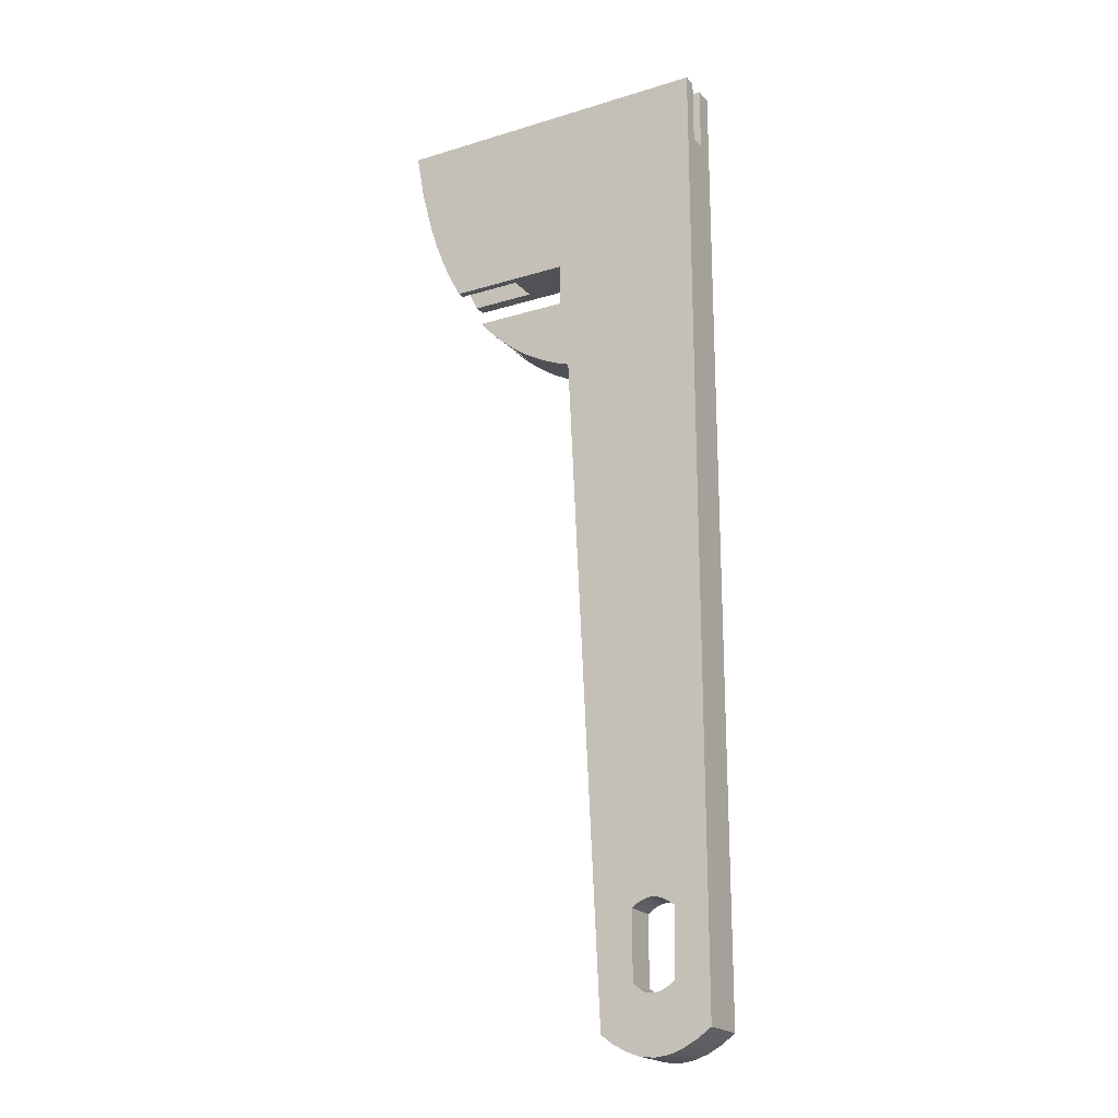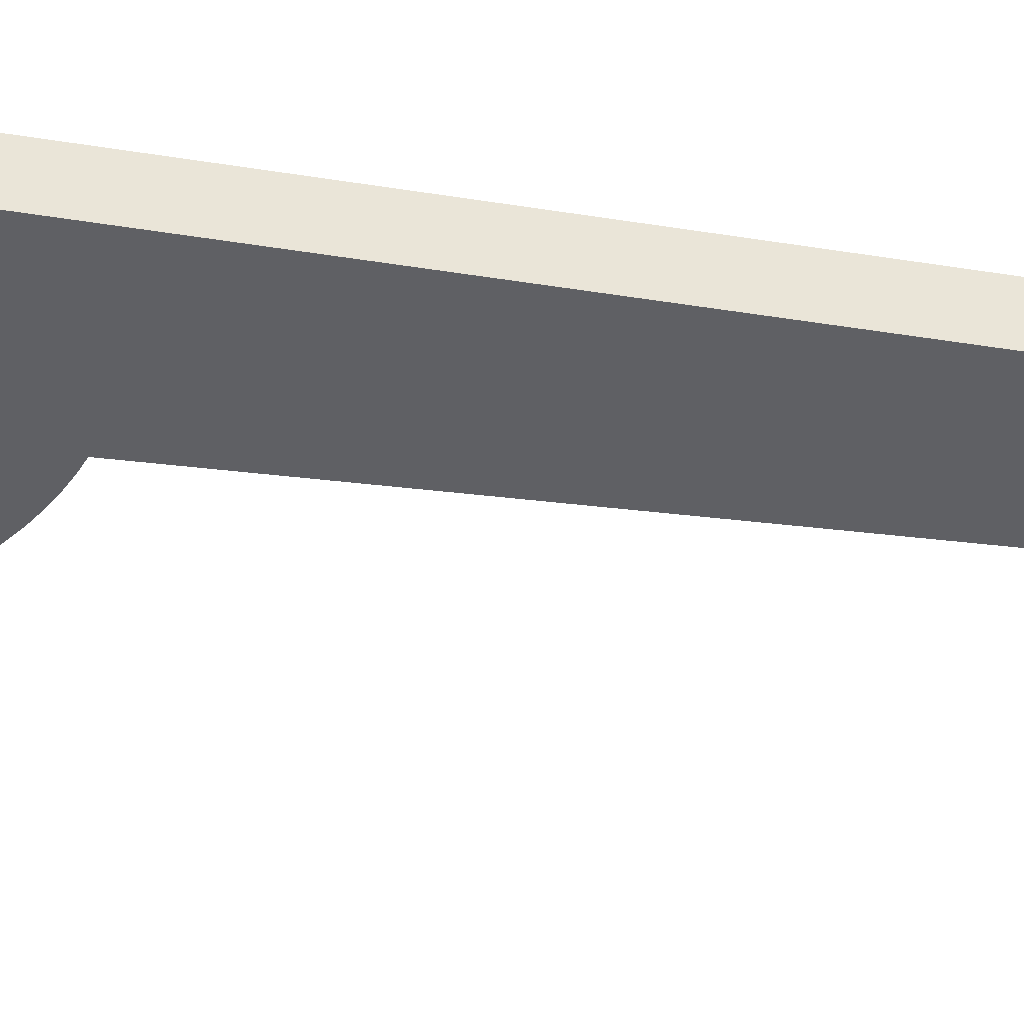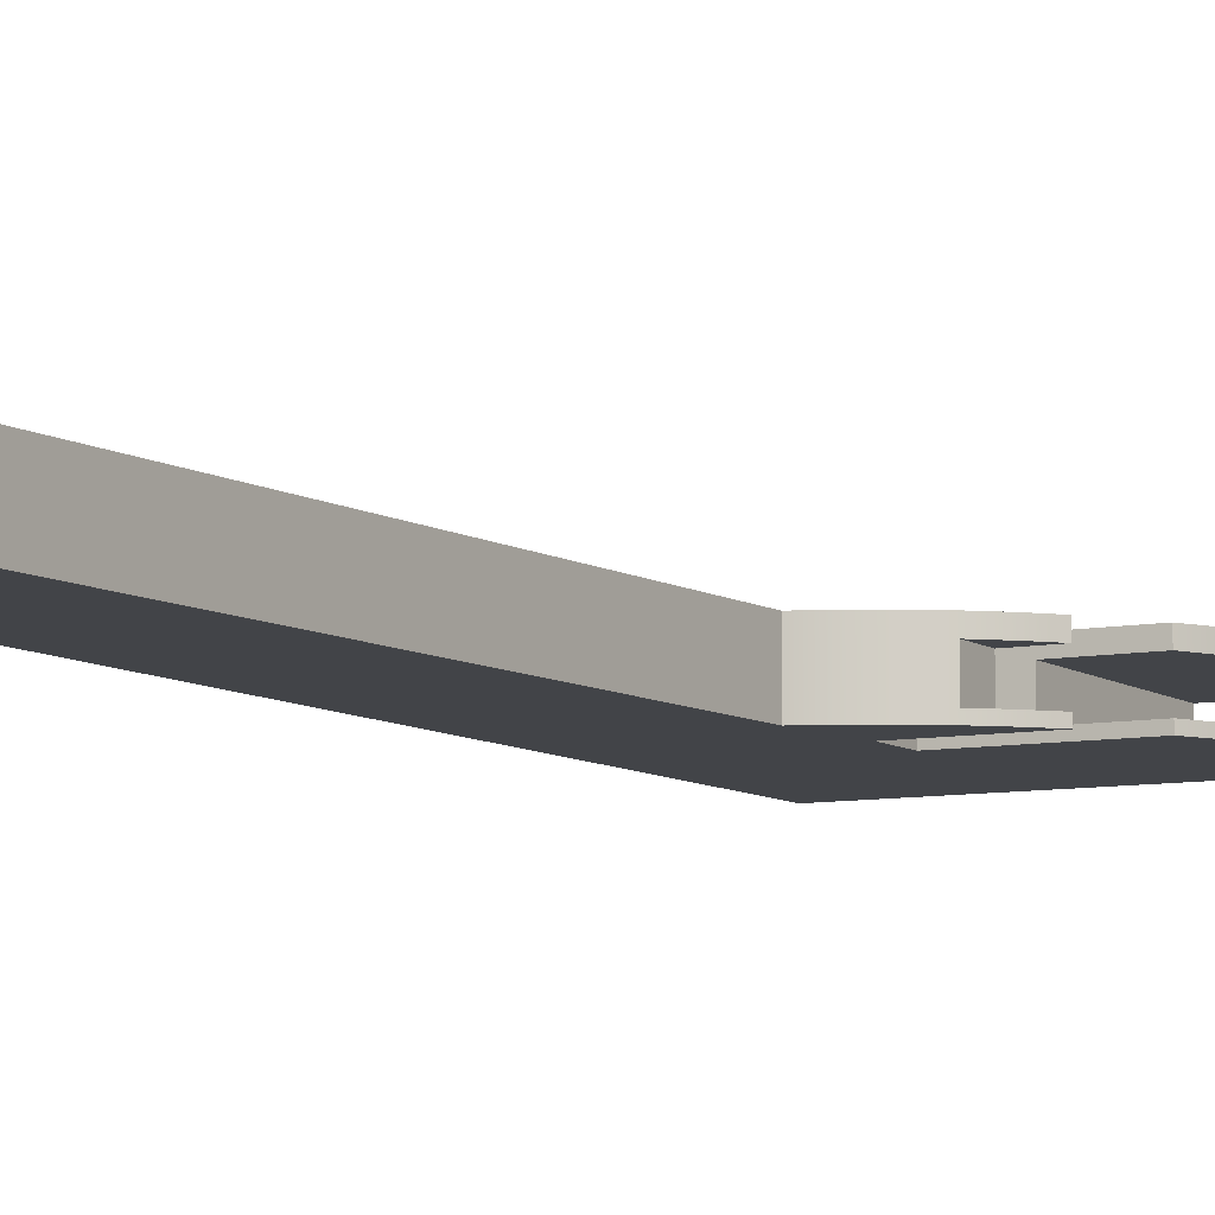
<metadata>
{"format":"obj","ext":"obj","renderer":"f3d","projection":"perspective","resolution":1024,"background":"white","views":[{"elev":-20.7,"azim":29.0,"up":"+Z"},{"elev":-44.6,"azim":79.4,"up":"+Y"},{"elev":-8.0,"azim":-151.2,"up":"+Y"}]}
</metadata>
<code>
v 8.3 -0.6277 -29.3
v 7.893 -0.6277 -29.58
v 7.452 -0.6277 -29.81
v 7.225 -0.6277 -29.9
v 7.012 -0.6277 -29.96
v 6.633 -0.6277 -30
v 6.633 0.8723 -30
v 7.044 0.8723 -29.95
v 7.459 0.8723 -29.81
v 7.878 0.8723 -29.59
v 8.3 0.8723 -29.3
v 8.3 -0.6277 -29.3
v 8.3 0.8723 -29.3
v 8.3 0.8723 0
v 8.3 0.3 0
v 8.3 0.3 -2
v 8.3 -0.2 -2
v 8.3 -0.2 0
v 8.3 -0.6277 0
v 7.871 0.8723 -28.51
v 7.871 0.8723 -3.476
v 7.325 0.8723 -3.137
v 6.802 0.8723 -2.883
v 6.305 0.8723 -2.723
v 5.837 0.8723 -2.667
v 5.4 0.8723 -2.725
v 4.993 0.8723 -2.894
v 4.615 0.8723 -3.168
v 4.264 0.8723 -3.538
v 5.453 0.8723 -28.51
v 5.755 0.8723 -28.69
v 6.057 0.8723 -28.82
v 6.36 0.8723 -28.9
v 6.662 0.8723 -28.93
v 6.964 0.8723 -28.9
v 7.267 0.8723 -28.82
v 7.569 0.8723 -28.69
v 8.3 0.8723 -29.3
v 7.878 0.8723 -29.59
v 7.459 0.8723 -29.81
v 7.044 0.8723 -29.95
v 6.633 0.8723 -30
v 6.6 0.8723 -30
v 6.195 0.8723 -29.95
v 5.795 0.8723 -29.81
v 5.398 0.8723 -29.59
v 5.004 0.8723 -29.3
v 4.036 0.8723 -8.977
v 3.589 0.8723 -8.817
v 3.157 0.8723 -8.625
v 2.74 0.8723 -8.402
v 2.339 0.8723 -8.147
v 1.954 0.8723 -7.859
v 1.585 0.8723 -7.539
v 1.234 0.8723 -7.187
v 0.9 0.8723 -6.804
v 3.757 0.8723 -6.804
v 3.757 0.8723 -5.504
v 0.02108 0.8723 -5.504
v -0.2923 0.8723 -4.905
v -0.5765 0.8723 -4.275
v -0.8317 0.8723 -3.618
v -1.059 0.8723 -2.936
v -1.258 0.8723 -2.232
v -1.431 0.8723 -1.507
v -1.578 0.8723 -0.7632
v -1.7 0.8723 0
v 8.3 0.8723 0
v 8.3 0.3 0
v 3.8 0.3 0
v 3.8 0.3 -2
v 8.3 0.3 -2
v 3.8 0.3 0
v 3.8 -0.2 0
v 3.8 -0.2 -2
v 3.8 0.3 -2
v 3.8 -0.2 0
v 8.3 -0.2 0
v 8.3 -0.2 -2
v 3.8 -0.2 -2
v 3.8 -0.2 -2
v 8.3 -0.2 -2
v 8.3 0.3 -2
v 3.8 0.3 -2
v 8.3 -0.2 0
v 3.8 -0.2 0
v 3.8 0.3 0
v 8.3 0.3 0
v 8.3 0.8723 0
v -1.7 0.8723 0
v -1.7 -0.6277 0
v 8.3 -0.6277 0
v 2 -0.4 0
v -0.5 -0.4 0
v -0.5 0.5 0
v 2 0.5 0
v 3.757 -0.6277 -6.804
v 3.757 -0.6277 -5.504
v 3.757 0.8723 -5.504
v 3.757 0.8723 -6.804
v 2 0.5 -5.504
v 0.02108 0.5 -5.504
v 0.02108 0.8723 -5.504
v 3.757 0.8723 -5.504
v 3.757 -0.6277 -5.504
v 0.02108 -0.6277 -5.504
v 0.02108 -0.4 -5.504
v 2 -0.4 -5.504
v 0.9 0.5 -6.804
v 2 0.5 -6.804
v 2 -0.4 -6.804
v 0.9 -0.4 -6.804
v 0.9 -0.6277 -6.804
v 3.757 -0.6277 -6.804
v 3.757 0.8723 -6.804
v 0.9 0.8723 -6.804
v 2 0.5 -6.804
v 0.9 0.5 -6.804
v 1.419 0.5 -7.379
v 2 0.5 -7.896
v 0.02108 0.5 -5.504
v 2 0.5 -5.504
v 2 0.5 0
v -0.5 0.5 0
v -0.5 0.5 -4.454
v 2 -0.4 -6.804
v 2 0.5 -6.804
v 2 0.5 -7.896
v 2 -0.4 -7.896
v 2 0.5 -5.504
v 2 -0.4 -5.504
v 2 -0.4 0
v 2 0.5 0
v 0.9 -0.4 -6.804
v 2 -0.4 -6.804
v 2 -0.4 -7.896
v 1.419 -0.4 -7.379
v 2 -0.4 -5.504
v 0.02108 -0.4 -5.504
v -0.5 -0.4 -4.454
v -0.5 -0.4 0
v 2 -0.4 0
v 0.9 0.5 -6.804
v 0.9 0.8723 -6.804
v 1.234 0.8723 -7.187
v 1.585 0.8723 -7.539
v 1.954 0.8723 -7.859
v 2.339 0.8723 -8.147
v 2.74 0.8723 -8.402
v 3.157 0.8723 -8.625
v 3.589 0.8723 -8.817
v 4.036 0.8723 -8.977
v 4.036 -0.6277 -8.977
v 3.683 -0.6277 -8.854
v 3.311 -0.6277 -8.698
v 2.923 -0.6277 -8.505
v 2.523 -0.6277 -8.27
v 2.117 -0.6277 -7.986
v 1.707 -0.6277 -7.65
v 1.301 -0.6277 -7.258
v 0.9 -0.6277 -6.804
v 0.9 -0.4 -6.804
v 1.419 -0.4 -7.379
v 2 -0.4 -7.896
v 2 0.5 -7.896
v 1.419 0.5 -7.379
v 0.02108 0.8723 -5.504
v 0.02108 0.5 -5.504
v -0.5 0.5 -4.454
v -0.5 -0.4 -4.454
v 0.02108 -0.4 -5.504
v 0.02108 -0.6277 -5.504
v -0.3096 -0.6277 -4.869
v -0.6037 -0.6277 -4.209
v -0.8631 -0.6277 -3.529
v -1.089 -0.6277 -2.834
v -1.45 -0.6277 -1.418
v -1.7 -0.6277 0
v -1.7 0.8723 0
v -1.578 0.8723 -0.7632
v -1.431 0.8723 -1.507
v -1.258 0.8723 -2.232
v -1.059 0.8723 -2.936
v -0.8317 0.8723 -3.618
v -0.5765 0.8723 -4.275
v -0.2923 0.8723 -4.905
v 6.633 -0.6277 -30
v 7.012 -0.6277 -29.96
v 7.225 -0.6277 -29.9
v 7.452 -0.6277 -29.81
v 7.893 -0.6277 -29.58
v 8.3 -0.6277 -29.3
v 8.3 -0.6277 0
v -1.7 -0.6277 0
v -1.45 -0.6277 -1.418
v -1.089 -0.6277 -2.834
v -0.8631 -0.6277 -3.529
v -0.6037 -0.6277 -4.209
v -0.3096 -0.6277 -4.869
v 0.02108 -0.6277 -5.504
v 3.757 -0.6277 -5.504
v 3.757 -0.6277 -6.804
v 0.9 -0.6277 -6.804
v 1.301 -0.6277 -7.258
v 1.707 -0.6277 -7.65
v 2.117 -0.6277 -7.986
v 2.523 -0.6277 -8.27
v 2.923 -0.6277 -8.505
v 3.311 -0.6277 -8.698
v 3.683 -0.6277 -8.854
v 4.036 -0.6277 -8.977
v 5.004 -0.6277 -29.3
v 5.361 -0.6277 -29.57
v 5.749 -0.6277 -29.79
v 6.164 -0.6277 -29.94
v 6.6 -0.6277 -30
v 6 -0.6277 -25.96
v 6.159 -0.6277 -25.84
v 6.318 -0.6277 -25.76
v 6.472 -0.6277 -25.71
v 6.614 -0.6277 -25.7
v 6.756 -0.6277 -25.72
v 6.928 -0.6277 -25.77
v 7.287 -0.6277 -25.97
v 7.261 -0.6277 -28
v 7.079 -0.6277 -28.14
v 6.879 -0.6277 -28.24
v 6.692 -0.6277 -28.29
v 6.533 -0.6277 -28.3
v 6.385 -0.6277 -28.26
v 6.245 -0.6277 -28.19
v 6 -0.6277 -28
v -0.5 -0.4 -4.454
v -0.5 0.5 -4.454
v -0.5 0.5 0
v -0.5 -0.4 0
v 7.261 0.3723 -28
v 7.021 0.3723 -28.17
v 6.719 0.3723 -28.29
v 6.556 0.3723 -28.3
v 6.372 0.3723 -28.25
v 6.175 0.3723 -28.15
v 6 0.3723 -28
v 6 -0.6277 -28
v 6.245 -0.6277 -28.19
v 6.385 -0.6277 -28.26
v 6.533 -0.6277 -28.3
v 6.692 -0.6277 -28.29
v 6.879 -0.6277 -28.24
v 7.079 -0.6277 -28.14
v 7.261 -0.6277 -28
v 7.287 0.3723 -25.97
v 7.261 0.3723 -28
v 7.261 -0.6277 -28
v 7.287 -0.6277 -25.97
v 6 0.3723 -25.96
v 6.174 0.3723 -25.83
v 6.361 0.3723 -25.74
v 6.521 0.3723 -25.7
v 6.667 0.3723 -25.7
v 6.832 0.3723 -25.73
v 7.005 0.3723 -25.8
v 7.287 0.3723 -25.97
v 7.287 -0.6277 -25.97
v 6.928 -0.6277 -25.77
v 6.756 -0.6277 -25.72
v 6.614 -0.6277 -25.7
v 6.472 -0.6277 -25.71
v 6.318 -0.6277 -25.76
v 6.159 -0.6277 -25.84
v 6 -0.6277 -25.96
v 6 0.3723 -28
v 6 0.3723 -25.96
v 6 -0.6277 -25.96
v 6 -0.6277 -28
v 7.371 0.3723 -28.23
v 7.371 0.3723 -3.746
v 7.871 0.8723 -3.476
v 7.871 0.8723 -28.51
v 5.94 0.3723 -28.22
v 6.318 0.3723 -28.38
v 6.657 0.3723 -28.43
v 6.994 0.3723 -28.38
v 7.371 0.3723 -28.23
v 7.871 0.8723 -28.51
v 7.569 0.8723 -28.69
v 7.267 0.8723 -28.82
v 6.964 0.8723 -28.9
v 6.662 0.8723 -28.93
v 6.36 0.8723 -28.9
v 6.057 0.8723 -28.82
v 5.755 0.8723 -28.69
v 5.453 0.8723 -28.51
v 7.429 0.6223 -28.48
v 5.924 0.4973 -28.35
v 7.346 0.4348 -28.31
v 7.075 0.4348 -28.42
v 6.858 0.4348 -28.48
v 6.651 0.4348 -28.49
v 6.431 0.4348 -28.47
v 6.199 0.4348 -28.41
v 5.952 0.4348 -28.3
v 5.809 0.7473 -28.58
v 6.093 0.7473 -28.7
v 6.372 0.7473 -28.78
v 6.649 0.7473 -28.81
v 6.909 0.7473 -28.79
v 7.173 0.7473 -28.72
v 7.485 0.7473 -28.59
v 7.374 0.4973 -28.37
v 7.095 0.4973 -28.48
v 6.868 0.4973 -28.54
v 6.651 0.4973 -28.56
v 6.42 0.4973 -28.53
v 6.178 0.4973 -28.47
v 7.134 0.6223 -28.6
v 6.889 0.6223 -28.66
v 6.65 0.6223 -28.68
v 6.396 0.6223 -28.66
v 6.135 0.6223 -28.58
v 5.866 0.6223 -28.46
v 4.773 0.3723 -3.713
v 5.94 0.3723 -28.22
v 5.453 0.8723 -28.51
v 4.264 0.8723 -3.538
v 7.371 0.3723 -3.746
v 6.928 0.3723 -3.491
v 6.519 0.3723 -3.309
v 6.153 0.3723 -3.202
v 5.836 0.3723 -3.167
v 5.559 0.3723 -3.199
v 5.3 0.3723 -3.297
v 5.037 0.3723 -3.467
v 4.773 0.3723 -3.713
v 4.264 0.8723 -3.538
v 4.615 0.8723 -3.168
v 4.993 0.8723 -2.894
v 5.4 0.8723 -2.725
v 5.837 0.8723 -2.667
v 6.305 0.8723 -2.723
v 6.802 0.8723 -2.883
v 7.325 0.8723 -3.137
v 7.871 0.8723 -3.476
v 4.677 0.6223 -3.452
v 7.39 0.6223 -3.464
v 4.765 0.4973 -3.541
v 4.98 0.4973 -3.353
v 5.195 0.4973 -3.211
v 5.413 0.4973 -3.113
v 5.634 0.4973 -3.058
v 5.87 0.4973 -3.043
v 6.128 0.4973 -3.069
v 6.41 0.4973 -3.139
v 6.698 0.4973 -3.246
v 7.004 0.4973 -3.39
v 7.325 0.4973 -3.571
v 7.062 0.6223 -3.279
v 6.747 0.6223 -3.131
v 6.447 0.6223 -3.02
v 6.149 0.6223 -2.946
v 5.873 0.6223 -2.918
v 5.615 0.6223 -2.934
v 5.372 0.6223 -2.995
v 5.135 0.6223 -3.102
v 4.904 0.6223 -3.254
v 7.287 0.3723 -25.97
v 7.005 0.3723 -25.8
v 6.832 0.3723 -25.73
v 6.667 0.3723 -25.7
v 6.521 0.3723 -25.7
v 6.361 0.3723 -25.74
v 6.174 0.3723 -25.83
v 6 0.3723 -25.96
v 6 0.3723 -28
v 6.175 0.3723 -28.15
v 6.372 0.3723 -28.25
v 6.556 0.3723 -28.3
v 6.719 0.3723 -28.29
v 7.021 0.3723 -28.17
v 7.261 0.3723 -28
v 7.371 0.3723 -3.746
v 7.371 0.3723 -28.23
v 6.994 0.3723 -28.38
v 6.657 0.3723 -28.43
v 6.318 0.3723 -28.38
v 5.94 0.3723 -28.22
v 4.773 0.3723 -3.713
v 5.037 0.3723 -3.467
v 5.3 0.3723 -3.297
v 5.559 0.3723 -3.199
v 5.836 0.3723 -3.167
v 6.153 0.3723 -3.202
v 6.519 0.3723 -3.309
v 6.928 0.3723 -3.491
v 6.6 -0.6277 -30
v 6.164 -0.6277 -29.94
v 5.749 -0.6277 -29.79
v 5.361 -0.6277 -29.57
v 5.004 -0.6277 -29.3
v 5.004 0.8723 -29.3
v 5.398 0.8723 -29.59
v 5.795 0.8723 -29.81
v 6.195 0.8723 -29.95
v 6.6 0.8723 -30
v 5.004 -0.6277 -29.3
v 4.036 -0.6277 -8.977
v 4.036 0.8723 -8.977
v 5.004 0.8723 -29.3
v 6.633 0.8723 -30
v 6.633 -0.6277 -30
v 6.6 -0.6277 -30
v 6.6 0.8723 -30
g dcb11550-e35f-11ea-b3b5-54bf646e7e1f
f 1 2 11
f 11 2 10
f 10 2 3
f 10 3 9
f 9 3 4
f 9 4 8
f 8 4 5
f 8 5 7
f 7 5 6
g da9608ee-e35f-11ea-b54e-54bf646e7e1f
f 13 16 12
f 12 16 17
f 12 17 19
f 19 17 18
f 13 14 16
f 16 14 15
g da96a526-e35f-11ea-b66a-54bf646e7e1f
f 21 38 20
f 20 38 39
f 20 39 37
f 37 39 40
f 37 40 36
f 36 40 41
f 36 41 35
f 35 41 42
f 35 42 34
f 34 42 43
f 34 43 33
f 33 43 44
f 33 44 32
f 32 44 45
f 32 45 31
f 31 45 46
f 31 46 30
f 30 46 47
f 30 47 48
f 38 21 68
f 68 21 22
f 68 22 23
f 23 24 68
f 68 24 25
f 68 25 26
f 26 27 68
f 68 27 67
f 67 27 28
f 67 28 29
f 30 48 29
f 29 48 57
f 29 57 58
f 48 49 57
f 57 49 50
f 57 50 51
f 51 52 57
f 57 52 53
f 57 53 54
f 54 55 57
f 57 55 56
f 58 59 29
f 29 59 60
f 29 60 61
f 61 62 29
f 29 62 63
f 29 63 64
f 64 65 29
f 29 65 66
f 29 66 67
g dc4fe494-e35f-11ea-b3a1-54bf646e7e1f
f 69 70 72
f 72 70 71
g dc52559c-e35f-11ea-9efb-54bf646e7e1f
f 73 74 76
f 76 74 75
g dc569b52-e35f-11ea-9d12-54bf646e7e1f
f 77 78 80
f 80 78 79
g dc58be0c-e35f-11ea-953b-54bf646e7e1f
f 81 82 84
f 84 82 83
g da97dd9c-e35f-11ea-81ca-54bf646e7e1f
f 85 86 92
f 92 86 93
f 92 93 91
f 91 93 94
f 91 94 95
f 86 87 93
f 93 87 96
f 96 87 89
f 96 89 90
f 87 88 89
f 96 90 95
f 95 90 91
g dbf8509a-e35f-11ea-b92b-54bf646e7e1f
f 97 98 100
f 100 98 99
g dbfae892-e35f-11ea-938c-54bf646e7e1f
f 102 103 101
f 101 103 104
f 101 104 105
f 101 105 108
f 108 105 106
f 108 106 107
g dbfce470-e35f-11ea-9262-54bf646e7e1f
f 109 110 116
f 116 110 115
f 115 110 114
f 114 110 111
f 114 111 113
f 113 111 112
g dbfe6af0-e35f-11ea-8a44-54bf646e7e1f
f 118 119 117
f 117 119 120
g dbb09acc-e35f-11ea-b67d-54bf646e7e1f
f 122 123 121
f 121 123 125
f 125 123 124
g 13d3fc99-0285-386b-807f-c1d9599db895
f 126 127 129
f 129 127 128
g dbb4e06c-e35f-11ea-838a-54bf646e7e1f
f 130 131 133
f 133 131 132
g dc0102e8-e35f-11ea-ae27-54bf646e7e1f
f 134 135 137
f 137 135 136
g dbb359e6-e35f-11ea-803f-54bf646e7e1f
f 138 139 142
f 142 139 140
f 142 140 141
g dafbf4b4-e35f-11ea-88ca-54bf646e7e1f
f 144 145 143
f 143 145 166
f 166 145 146
f 166 146 165
f 165 146 147
f 165 147 148
f 149 157 148
f 148 157 158
f 148 158 165
f 165 158 164
f 164 158 159
f 164 159 163
f 163 159 160
f 163 160 162
f 162 160 161
f 157 149 156
f 156 149 150
f 156 150 155
f 155 150 151
f 155 151 154
f 154 151 152
f 154 152 153
g d0f91e45-692d-3117-ad21-747cac3d4590
f 167 168 186
f 186 168 169
f 186 169 185
f 185 169 170
f 185 170 174
f 174 170 173
f 173 170 171
f 173 171 172
f 185 174 184
f 184 174 175
f 184 175 183
f 183 175 176
f 183 176 182
f 182 176 177
f 182 177 181
f 181 177 180
f 180 177 178
f 180 178 179
g da95459c-e35f-11ea-9cfc-54bf646e7e1f
f 216 187 228
f 228 187 188
f 228 188 227
f 227 188 226
f 226 188 189
f 226 189 225
f 225 189 190
f 225 190 191
f 191 192 225
f 225 192 224
f 224 192 193
f 224 193 211
f 211 193 201
f 211 201 202
f 193 194 201
f 201 194 195
f 201 195 196
f 196 197 201
f 201 197 198
f 201 198 199
f 199 200 201
f 203 204 202
f 202 204 205
f 202 205 206
f 206 207 202
f 202 207 208
f 202 208 209
f 209 210 202
f 202 210 211
f 212 217 211
f 211 217 218
f 211 218 219
f 217 212 232
f 232 212 213
f 232 213 214
f 214 215 232
f 232 215 231
f 231 215 230
f 230 215 216
f 230 216 229
f 229 216 228
f 219 220 211
f 211 220 221
f 211 221 222
f 222 223 211
f 211 223 224
g dbb2213a-e35f-11ea-b794-54bf646e7e1f
f 233 234 236
f 236 234 235
g db5b9eac-e35f-11ea-a671-54bf646e7e1f
f 251 237 250
f 250 237 238
f 250 238 249
f 249 238 239
f 249 239 248
f 248 239 240
f 248 240 247
f 247 240 241
f 247 241 246
f 246 241 245
f 245 241 242
f 245 242 244
f 244 242 243
g db5cd72e-e35f-11ea-898c-54bf646e7e1f
f 252 253 255
f 255 253 254
g db5dc180-e35f-11ea-82ac-54bf646e7e1f
f 271 256 270
f 270 256 257
f 270 257 269
f 269 257 258
f 269 258 268
f 268 258 259
f 268 259 267
f 267 259 260
f 267 260 266
f 266 260 261
f 266 261 265
f 265 261 262
f 265 262 264
f 264 262 263
g db5ed2fa-e35f-11ea-a4ce-54bf646e7e1f
f 272 273 275
f 275 273 274
g db27979a-e35f-11ea-aab9-54bf646e7e1f
f 277 278 276
f 276 278 279
g db2aa4ca-e35f-11ea-8185-54bf646e7e1f
f 281 301 280
f 280 301 302
f 280 302 295
f 295 302 301
f 295 301 315
f 315 301 300
f 315 300 314
f 314 300 299
f 314 299 313
f 313 299 298
f 313 298 312
f 312 298 297
f 312 297 311
f 311 297 296
f 311 296 310
f 310 296 286
f 310 286 294
f 294 286 309
f 294 309 308
f 308 309 287
f 308 287 288
f 301 281 300
f 300 281 282
f 300 282 299
f 299 282 298
f 282 283 298
f 298 283 297
f 283 284 297
f 297 284 296
f 285 286 284
f 284 286 296
f 286 287 309
f 308 288 307
f 307 288 289
f 307 289 306
f 306 289 290
f 306 290 305
f 305 290 291
f 305 291 304
f 304 291 292
f 304 292 303
f 303 292 293
f 303 293 280
f 280 295 321
f 321 295 315
f 321 315 320
f 320 315 314
f 320 314 319
f 319 314 313
f 319 313 318
f 318 313 312
f 318 312 317
f 317 312 311
f 317 311 316
f 316 311 310
f 321 320 303
f 303 320 304
f 320 319 304
f 304 319 305
f 319 318 305
f 305 318 306
f 318 317 306
f 306 317 307
f 317 316 307
f 307 316 308
f 316 310 294
f 316 294 308
f 303 280 321
g db2bdd42-e35f-11ea-bafc-54bf646e7e1f
f 322 323 325
f 325 323 324
g db2ca074-e35f-11ea-8727-54bf646e7e1f
f 327 356 326
f 326 356 345
f 326 345 343
f 343 345 342
f 342 345 357
f 342 357 341
f 341 357 358
f 341 358 359
f 359 358 353
f 359 353 352
f 352 353 329
f 352 329 330
f 328 354 327
f 327 354 355
f 327 355 356
f 356 355 345
f 354 328 353
f 353 328 329
f 331 350 330
f 330 350 351
f 330 351 352
f 352 351 360
f 352 360 359
f 359 360 340
f 359 340 341
f 350 331 349
f 349 331 332
f 349 332 348
f 348 332 333
f 348 333 347
f 347 333 346
f 347 346 365
f 365 346 344
f 365 344 336
f 336 344 335
f 335 344 334
f 334 344 346
f 334 346 333
f 336 337 365
f 365 337 364
f 365 364 347
f 347 364 348
f 364 337 363
f 363 337 338
f 363 338 362
f 362 338 339
f 362 339 361
f 361 339 360
f 361 360 351
f 339 340 360
f 364 363 348
f 348 363 349
f 361 351 350
f 363 362 349
f 349 362 350
f 362 361 350
f 353 358 354
f 354 358 357
f 354 357 355
f 355 357 345
g db2db1fa-e35f-11ea-b6a9-54bf646e7e1f
f 367 381 366
f 366 381 382
f 366 382 380
f 380 382 383
f 380 383 379
f 379 383 378
f 378 383 384
f 378 384 377
f 377 384 385
f 377 385 376
f 376 385 375
f 375 385 386
f 375 386 374
f 374 386 373
f 373 386 387
f 373 387 388
f 381 367 394
f 394 367 368
f 394 368 369
f 394 369 393
f 393 369 370
f 393 370 371
f 393 371 392
f 392 371 372
f 392 372 373
f 388 389 373
f 373 389 390
f 373 390 391
f 391 392 373
g dafa1fd8-e35f-11ea-ac8e-54bf646e7e1f
f 404 395 403
f 403 395 396
f 403 396 402
f 402 396 397
f 402 397 401
f 401 397 398
f 401 398 400
f 400 398 399
g dafd5442-e35f-11ea-bc9b-54bf646e7e1f
f 405 406 408
f 408 406 407
g da9879da-e35f-11ea-afb2-54bf646e7e1f
f 410 411 409
f 409 411 412

</code>
